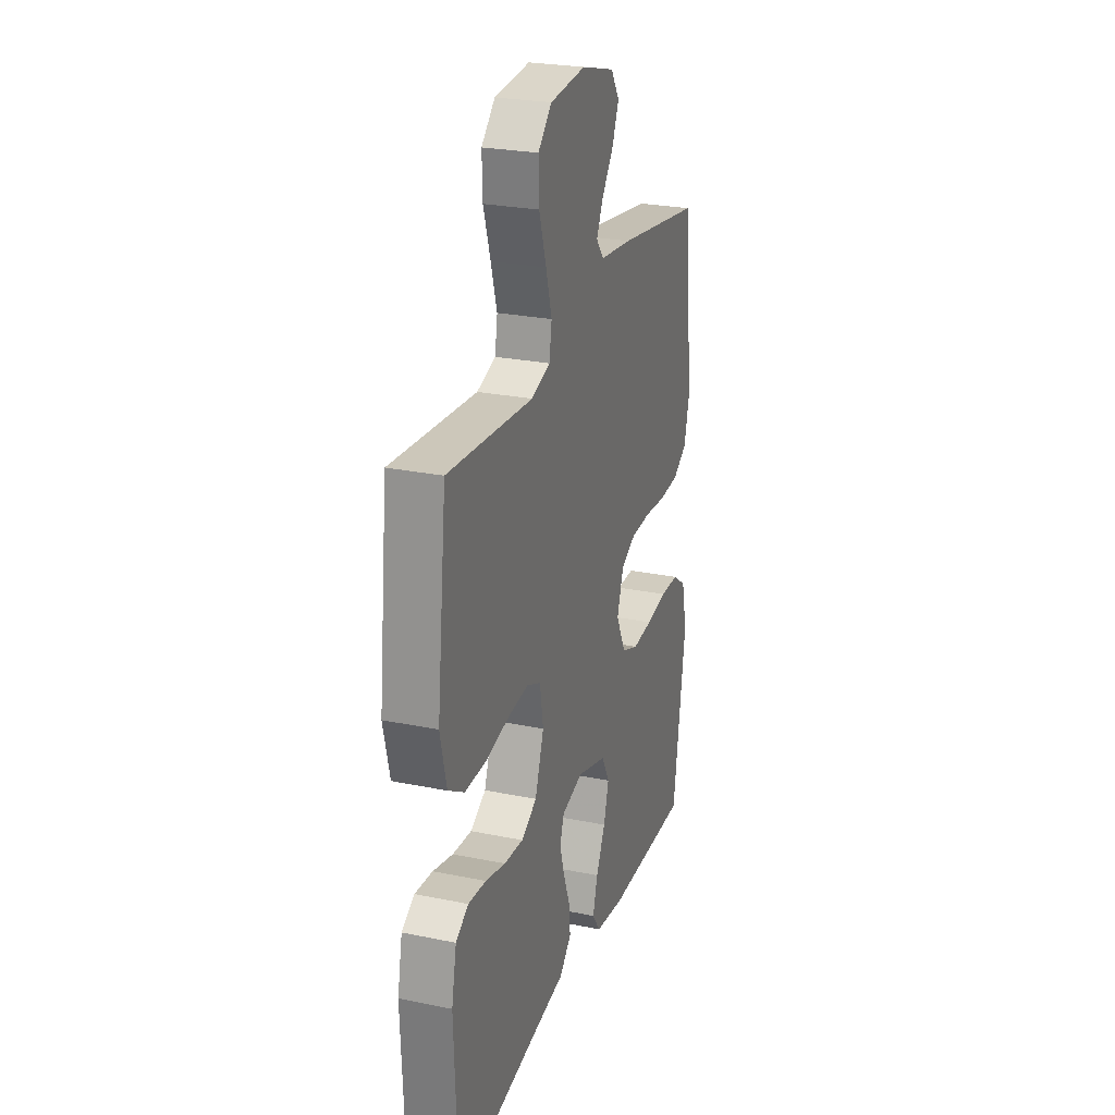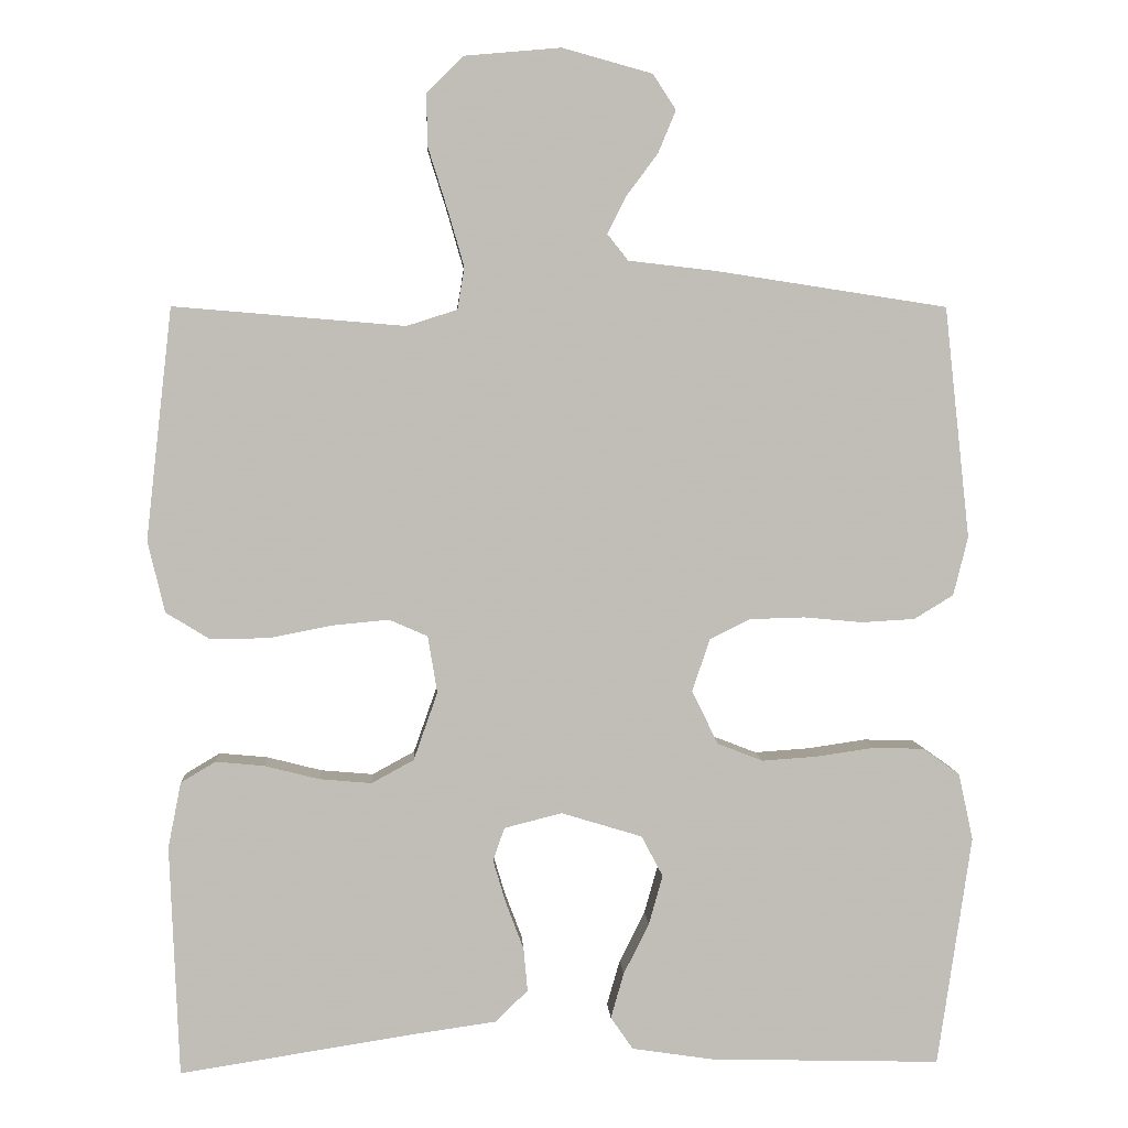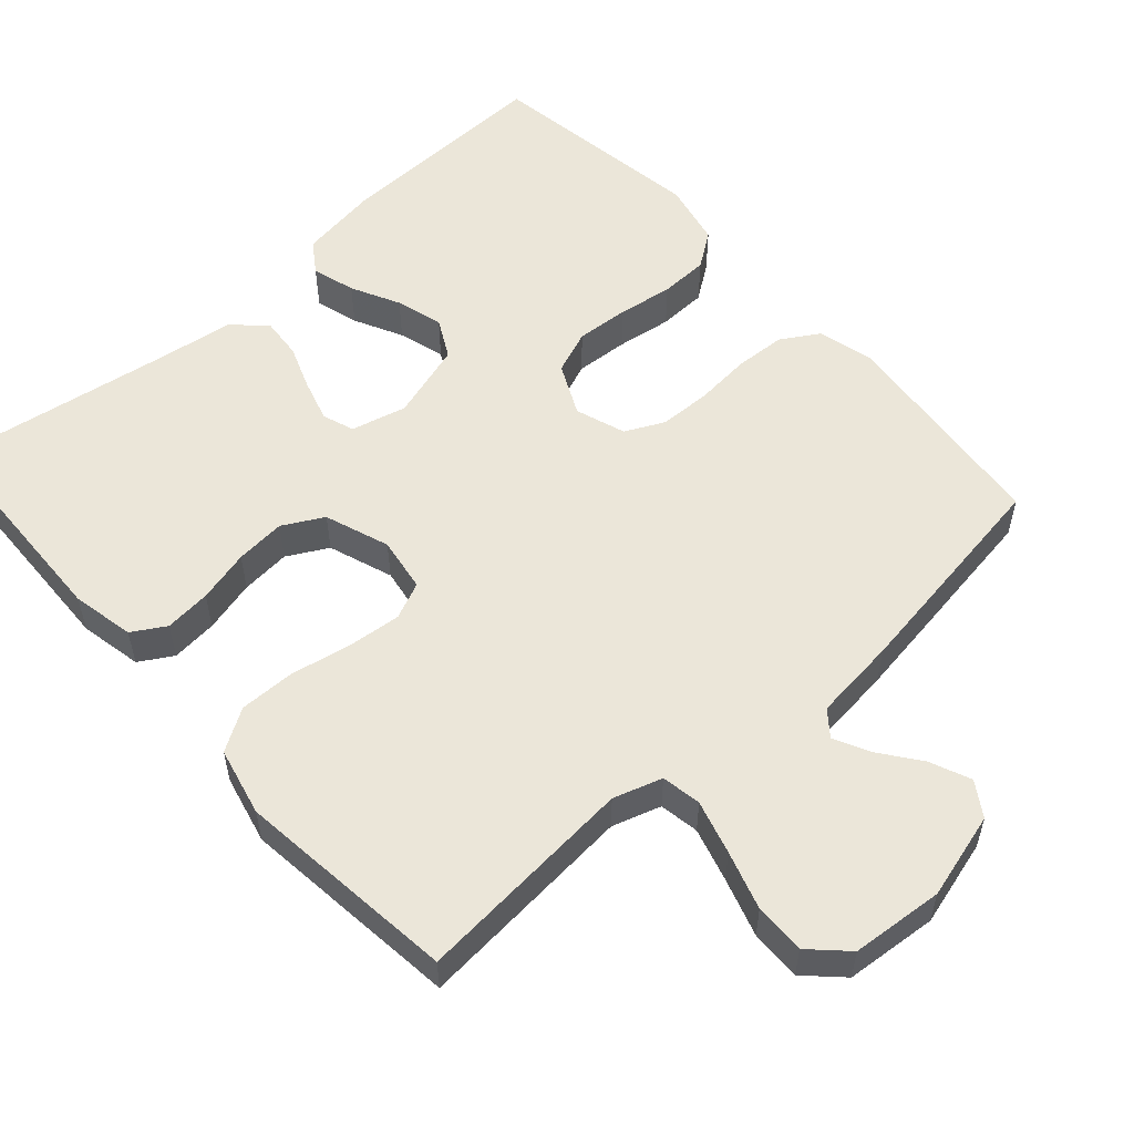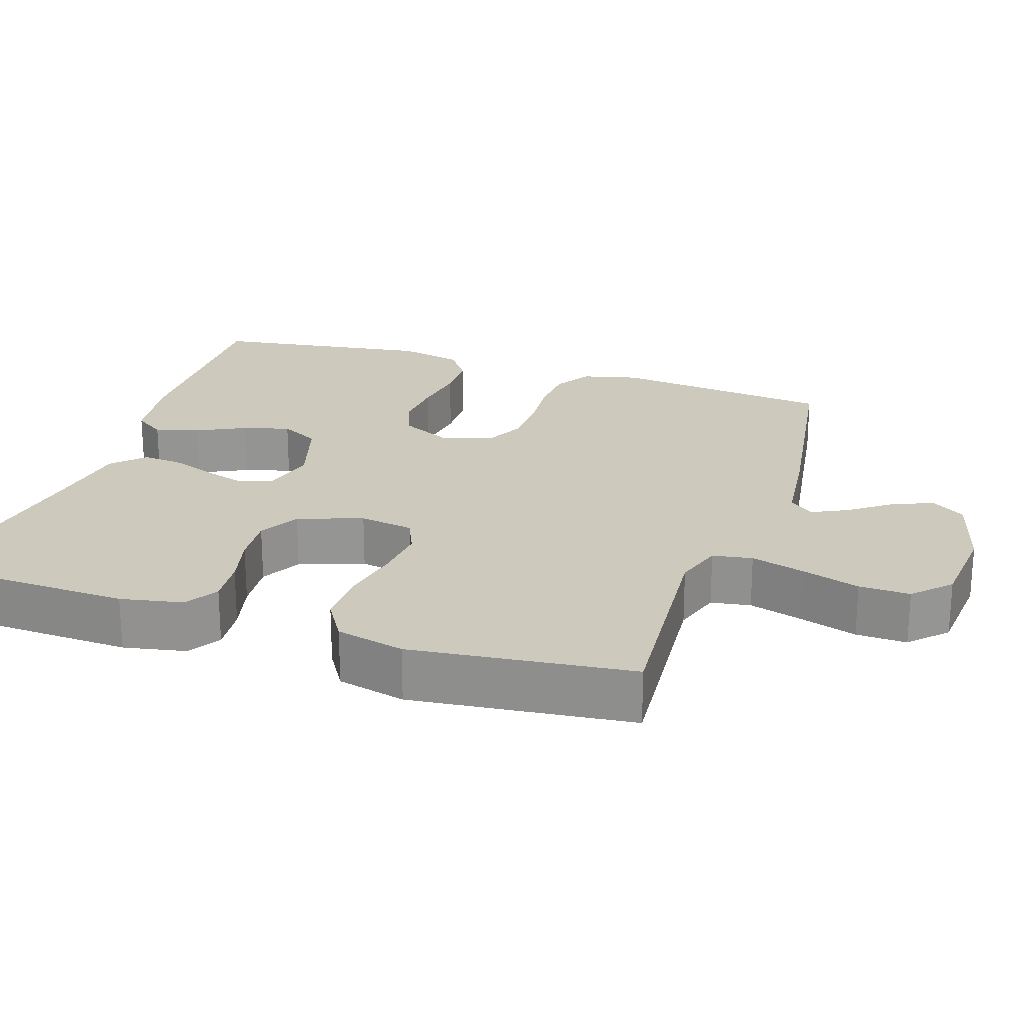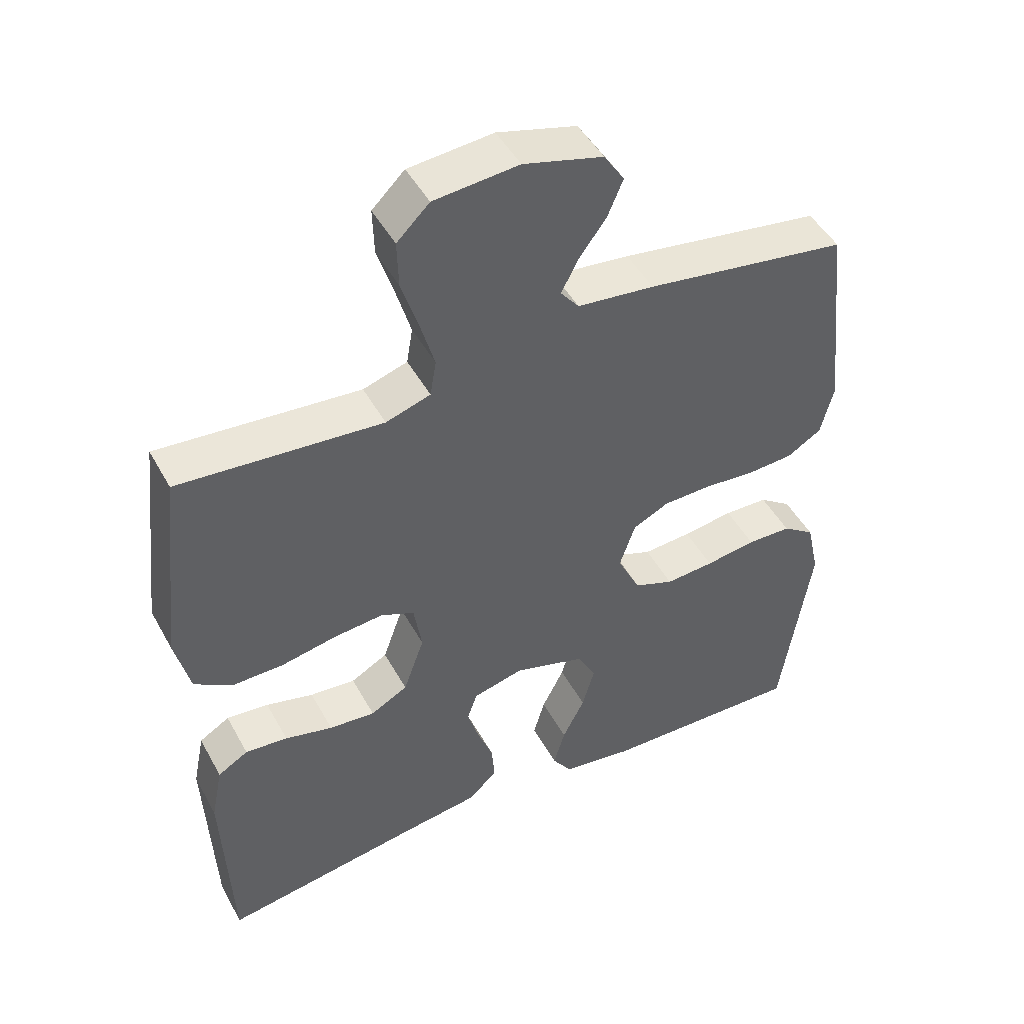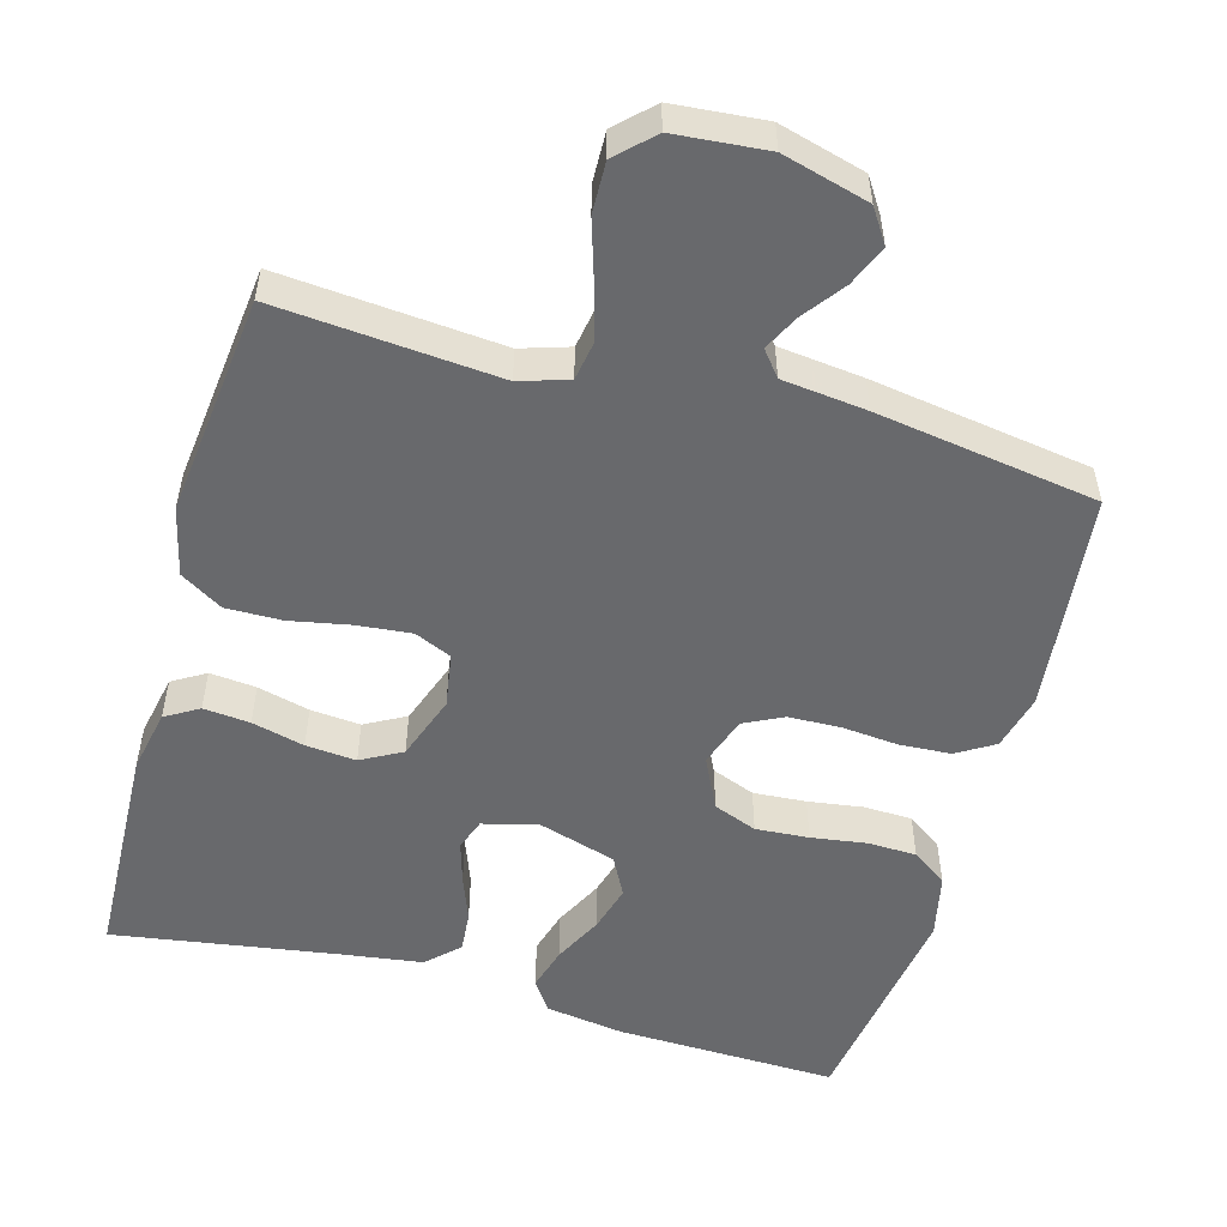
<metadata>
{"format":"obj","ext":"obj","renderer":"f3d","projection":"perspective","resolution":1024,"background":"white","views":[{"elev":25.7,"azim":-71.9,"up":"+Z"},{"elev":4.8,"azim":-3.1,"up":"+Z"},{"elev":55.1,"azim":-41.9,"up":"+Y"},{"elev":22.7,"azim":-71.6,"up":"+Y"},{"elev":47.4,"azim":-27.7,"up":"+Z"},{"elev":-52.8,"azim":-15.7,"up":"+Y"}]}
</metadata>
<code>
v -0.5 0.07 -0.5
v -0.512 0.07 -0.2
v -0.495 0.07 -0.115
v -0.45 0.07 -0.088
v -0.387 0.07 -0.094
v -0.316 0.07 -0.112
v -0.248 0.07 -0.118
v -0.193 0.07 -0.088
v -0.162 0.07 0
v -0.174 0.07 0.074
v -0.224 0.07 0.096
v -0.297 0.07 0.089
v -0.379 0.07 0.073
v -0.455 0.07 0.072
v -0.512 0.07 0.107
v -0.534 0.07 0.2
v -0.5 0.07 0.5
v -0.2 0.07 0.475
v -0.134 0.07 0.496
v -0.125 0.07 0.55
v -0.146 0.07 0.623
v -0.171 0.07 0.702
v -0.173 0.07 0.771
v -0.125 0.07 0.818
v 0 0.07 0.829
v 0.117 0.07 0.797
v 0.147 0.07 0.751
v 0.124 0.07 0.696
v 0.083 0.07 0.641
v 0.059 0.07 0.593
v 0.086 0.07 0.559
v 0.2 0.07 0.546
v 0.5 0.07 0.5
v 0.533 0.07 0.2
v 0.514 0.07 0.124
v 0.463 0.07 0.093
v 0.394 0.07 0.089
v 0.318 0.07 0.096
v 0.247 0.07 0.094
v 0.194 0.07 0.068
v 0.171 0.07 0
v 0.205 0.07 -0.07
v 0.264 0.07 -0.093
v 0.336 0.07 -0.088
v 0.411 0.07 -0.077
v 0.477 0.07 -0.079
v 0.525 0.07 -0.113
v 0.544 0.07 -0.2
v 0.5 0.07 -0.5
v 0.2 0.07 -0.492
v 0.094 0.07 -0.476
v 0.065 0.07 -0.434
v 0.082 0.07 -0.375
v 0.115 0.07 -0.309
v 0.133 0.07 -0.245
v 0.105 0.07 -0.192
v 0 0.07 -0.16
v -0.075 0.07 -0.179
v -0.09 0.07 -0.222
v -0.073 0.07 -0.279
v -0.05 0.07 -0.34
v -0.045 0.07 -0.396
v -0.087 0.07 -0.437
v -0.2 0.07 -0.453
v -0.5 0 -0.5
v -0.512 0 -0.2
v -0.495 0 -0.115
v -0.45 0 -0.088
v -0.387 0 -0.094
v -0.316 0 -0.112
v -0.248 0 -0.118
v -0.193 0 -0.088
v -0.162 0 0
v -0.174 0 0.074
v -0.224 0 0.096
v -0.297 0 0.089
v -0.379 0 0.073
v -0.455 0 0.072
v -0.512 0 0.107
v -0.534 0 0.2
v -0.5 0 0.5
v -0.2 0 0.475
v -0.134 0 0.496
v -0.125 0 0.55
v -0.146 0 0.623
v -0.171 0 0.702
v -0.173 0 0.771
v -0.125 0 0.818
v 0 0 0.829
v 0.117 0 0.797
v 0.147 0 0.751
v 0.124 0 0.696
v 0.083 0 0.641
v 0.059 0 0.593
v 0.086 0 0.559
v 0.2 0 0.546
v 0.5 0 0.5
v 0.533 0 0.2
v 0.514 0 0.124
v 0.463 0 0.093
v 0.394 0 0.089
v 0.318 0 0.096
v 0.247 0 0.094
v 0.194 0 0.068
v 0.171 0 0
v 0.205 0 -0.07
v 0.264 0 -0.093
v 0.336 0 -0.088
v 0.411 0 -0.077
v 0.477 0 -0.079
v 0.525 0 -0.113
v 0.544 0 -0.2
v 0.5 0 -0.5
v 0.2 0 -0.492
v 0.094 0 -0.476
v 0.065 0 -0.434
v 0.082 0 -0.375
v 0.115 0 -0.309
v 0.133 0 -0.245
v 0.105 0 -0.192
v 0 0 -0.16
v -0.075 0 -0.179
v -0.09 0 -0.222
v -0.073 0 -0.279
v -0.05 0 -0.34
v -0.045 0 -0.396
v -0.087 0 -0.437
v -0.2 0 -0.453
f 61 62 63 64
f 60 61 64 1
f 59 60 1 2
f 58 59 2 3
f 57 58 3
f 51 52 53 54
f 51 54 55
f 50 51 55
f 49 50 55
f 48 49 55 56
f 44 45 46 47
f 43 44 47 48
f 35 36 37 38
f 35 38 39
f 34 35 39
f 31 32 33 34
f 31 34 39
f 30 31 39 40
f 26 27 28 29
f 26 29 30
f 25 26 30
f 24 25 30
f 21 22 23 24
f 20 21 24 30
f 19 20 30 40
f 15 16 17 18
f 12 13 14 15
f 11 12 15 18
f 10 11 18 19
f 3 4 5 6
f 57 3 6 7
f 43 48 56 57
f 42 43 57 7
f 41 42 7 8
f 40 41 8 9
f 9 10 19 40
f 128 127 126 125
f 65 128 125 124
f 66 65 124 123
f 67 66 123 122
f 67 122 121
f 118 117 116 115
f 119 118 115
f 119 115 114
f 119 114 113
f 120 119 113 112
f 111 110 109 108
f 112 111 108 107
f 102 101 100 99
f 103 102 99
f 103 99 98
f 98 97 96 95
f 103 98 95
f 104 103 95 94
f 93 92 91 90
f 94 93 90
f 94 90 89
f 94 89 88
f 88 87 86 85
f 94 88 85 84
f 104 94 84 83
f 82 81 80 79
f 79 78 77 76
f 82 79 76 75
f 83 82 75 74
f 70 69 68 67
f 71 70 67 121
f 121 120 112 107
f 71 121 107 106
f 72 71 106 105
f 73 72 105 104
f 104 83 74 73
f 1 65 66 2
f 2 66 67 3
f 3 67 68 4
f 4 68 69 5
f 5 69 70 6
f 6 70 71 7
f 7 71 72 8
f 8 72 73 9
f 9 73 74 10
f 10 74 75 11
f 11 75 76 12
f 12 76 77 13
f 13 77 78 14
f 14 78 79 15
f 15 79 80 16
f 16 80 81 17
f 17 81 82 18
f 18 82 83 19
f 19 83 84 20
f 20 84 85 21
f 21 85 86 22
f 22 86 87 23
f 23 87 88 24
f 24 88 89 25
f 25 89 90 26
f 26 90 91 27
f 27 91 92 28
f 28 92 93 29
f 29 93 94 30
f 30 94 95 31
f 31 95 96 32
f 32 96 97 33
f 33 97 98 34
f 34 98 99 35
f 35 99 100 36
f 36 100 101 37
f 37 101 102 38
f 38 102 103 39
f 39 103 104 40
f 40 104 105 41
f 41 105 106 42
f 42 106 107 43
f 43 107 108 44
f 44 108 109 45
f 45 109 110 46
f 46 110 111 47
f 47 111 112 48
f 48 112 113 49
f 49 113 114 50
f 50 114 115 51
f 51 115 116 52
f 52 116 117 53
f 53 117 118 54
f 54 118 119 55
f 55 119 120 56
f 56 120 121 57
f 57 121 122 58
f 58 122 123 59
f 59 123 124 60
f 60 124 125 61
f 61 125 126 62
f 62 126 127 63
f 63 127 128 64
f 64 128 65 1

</code>
